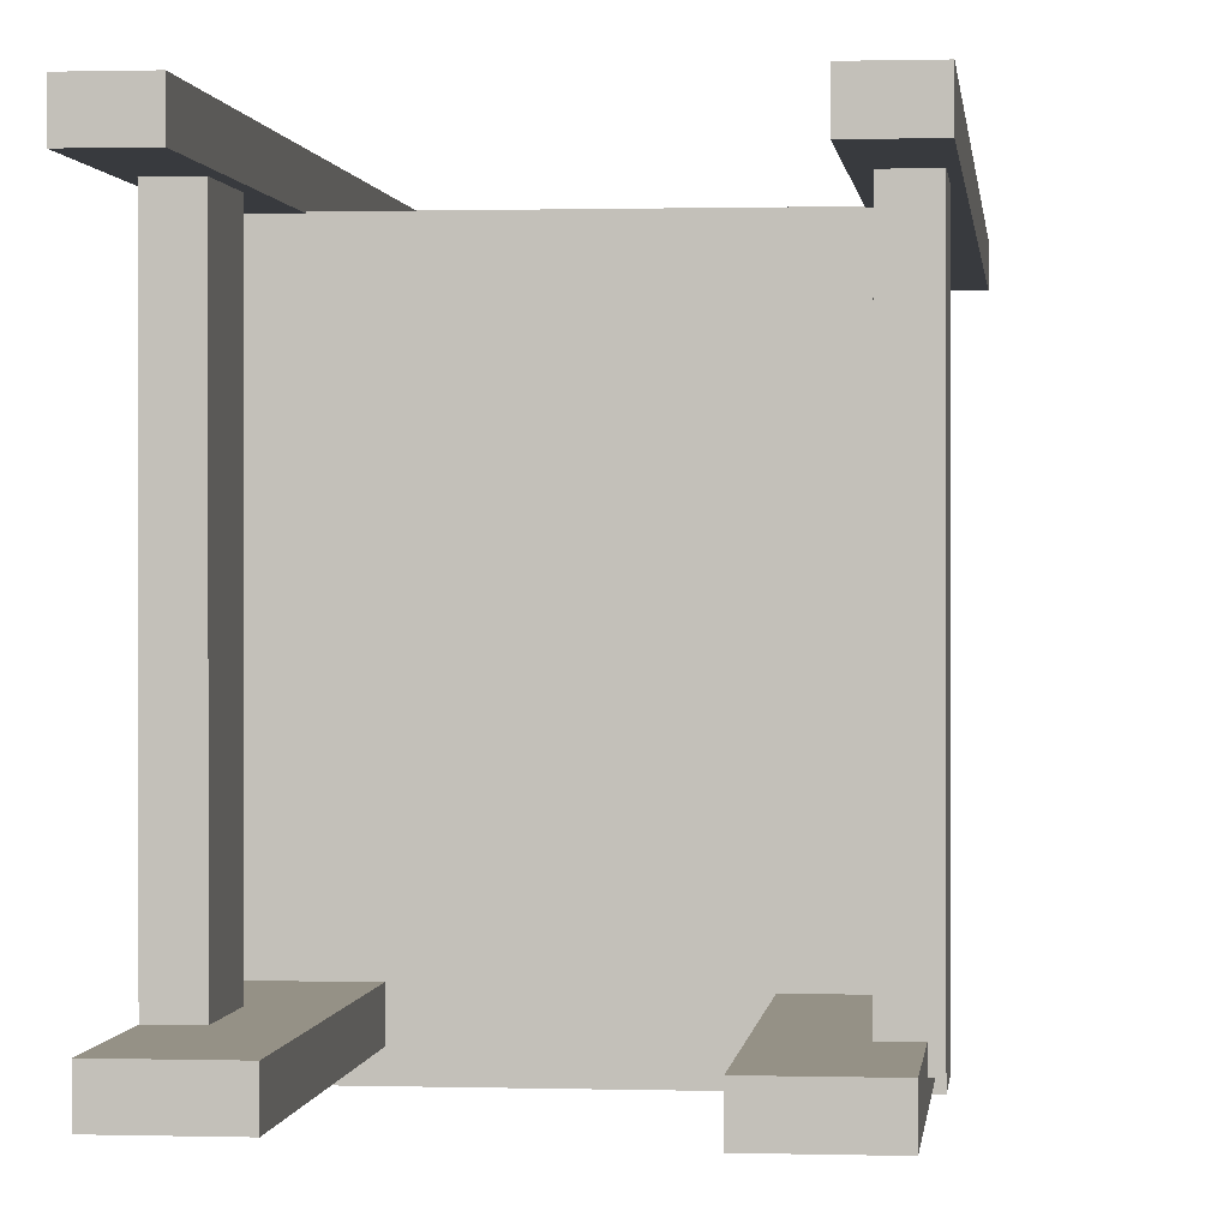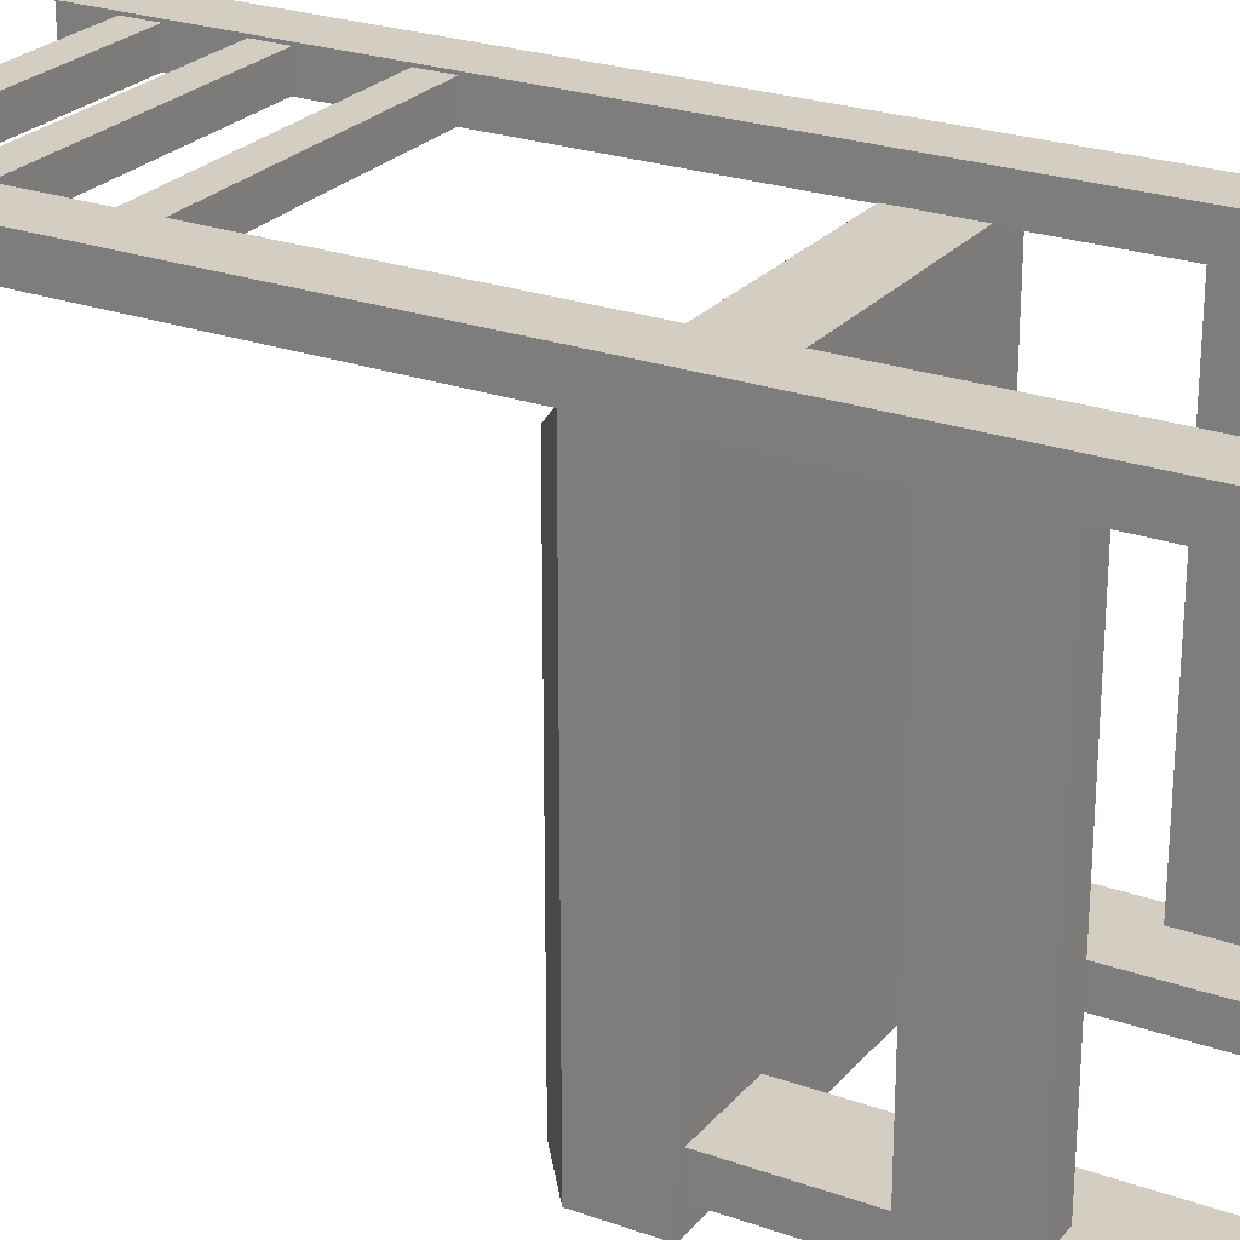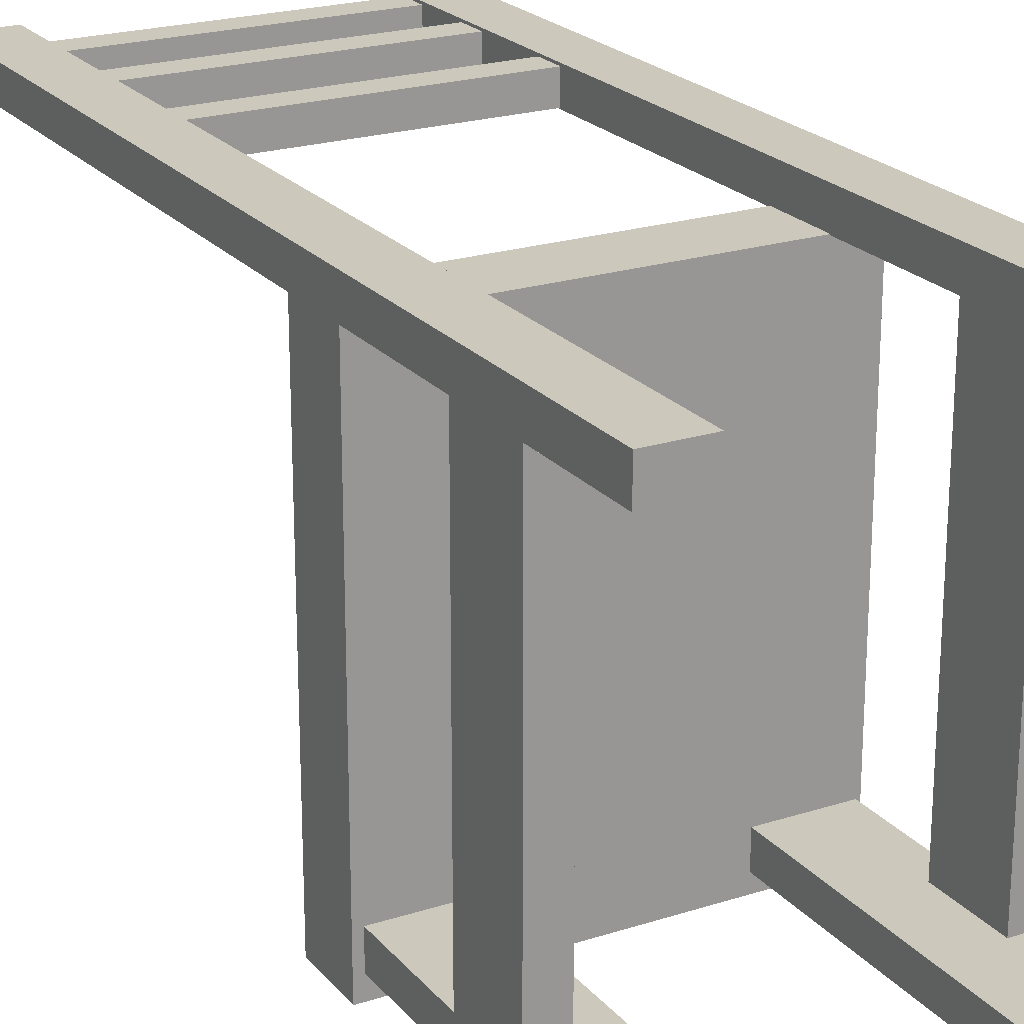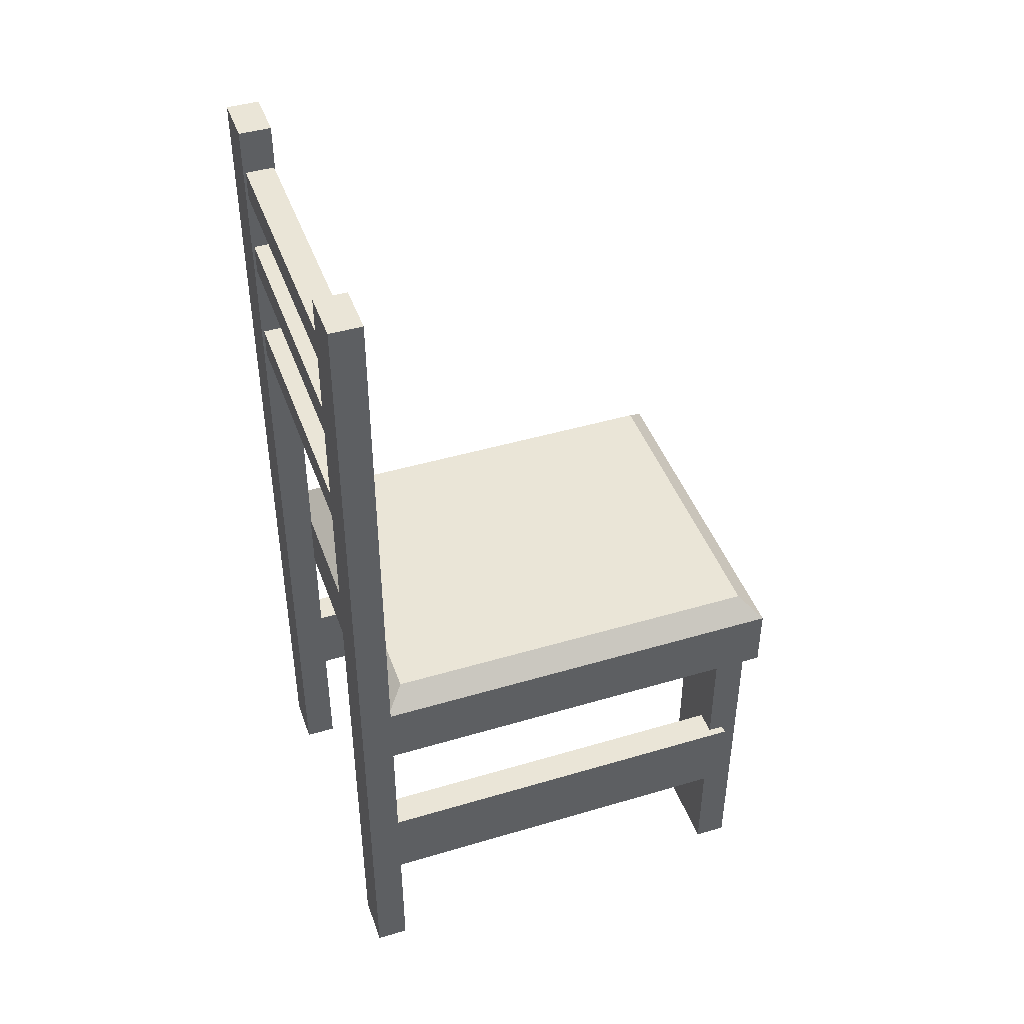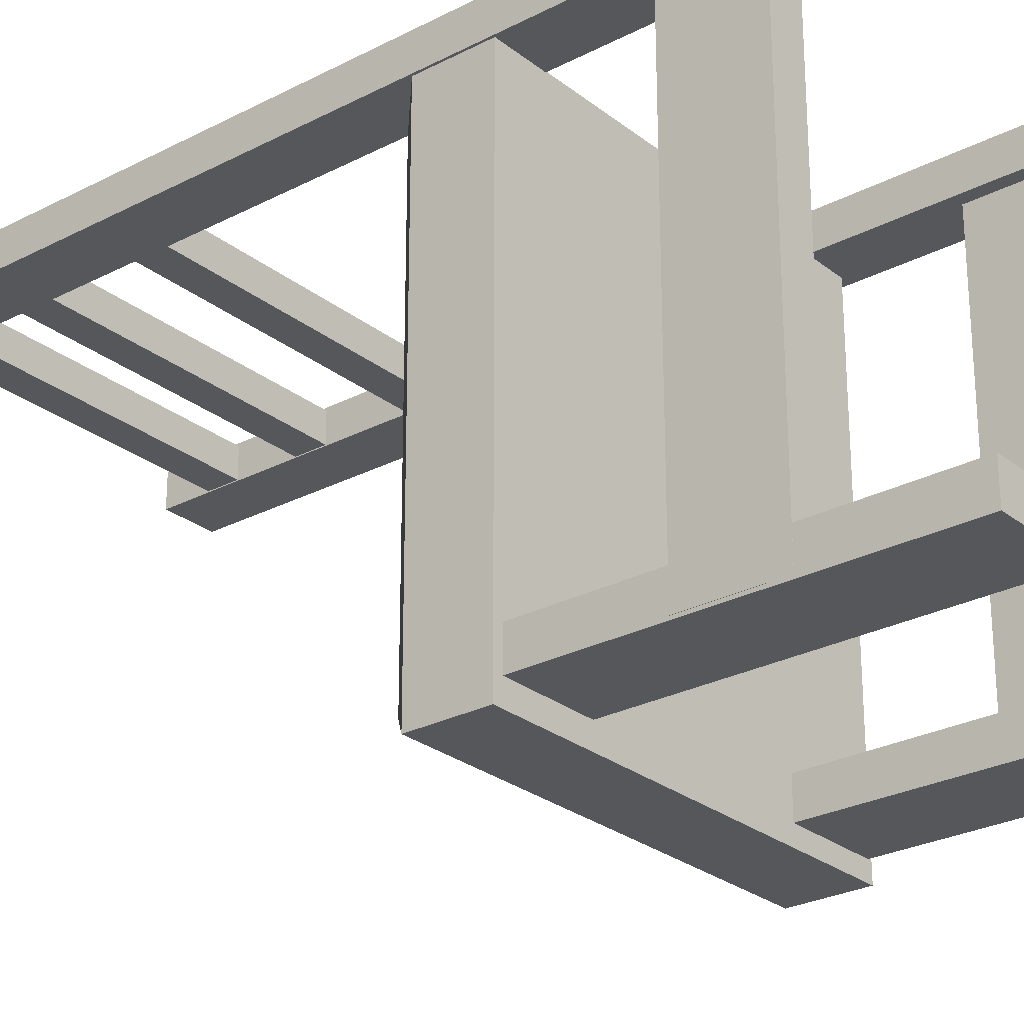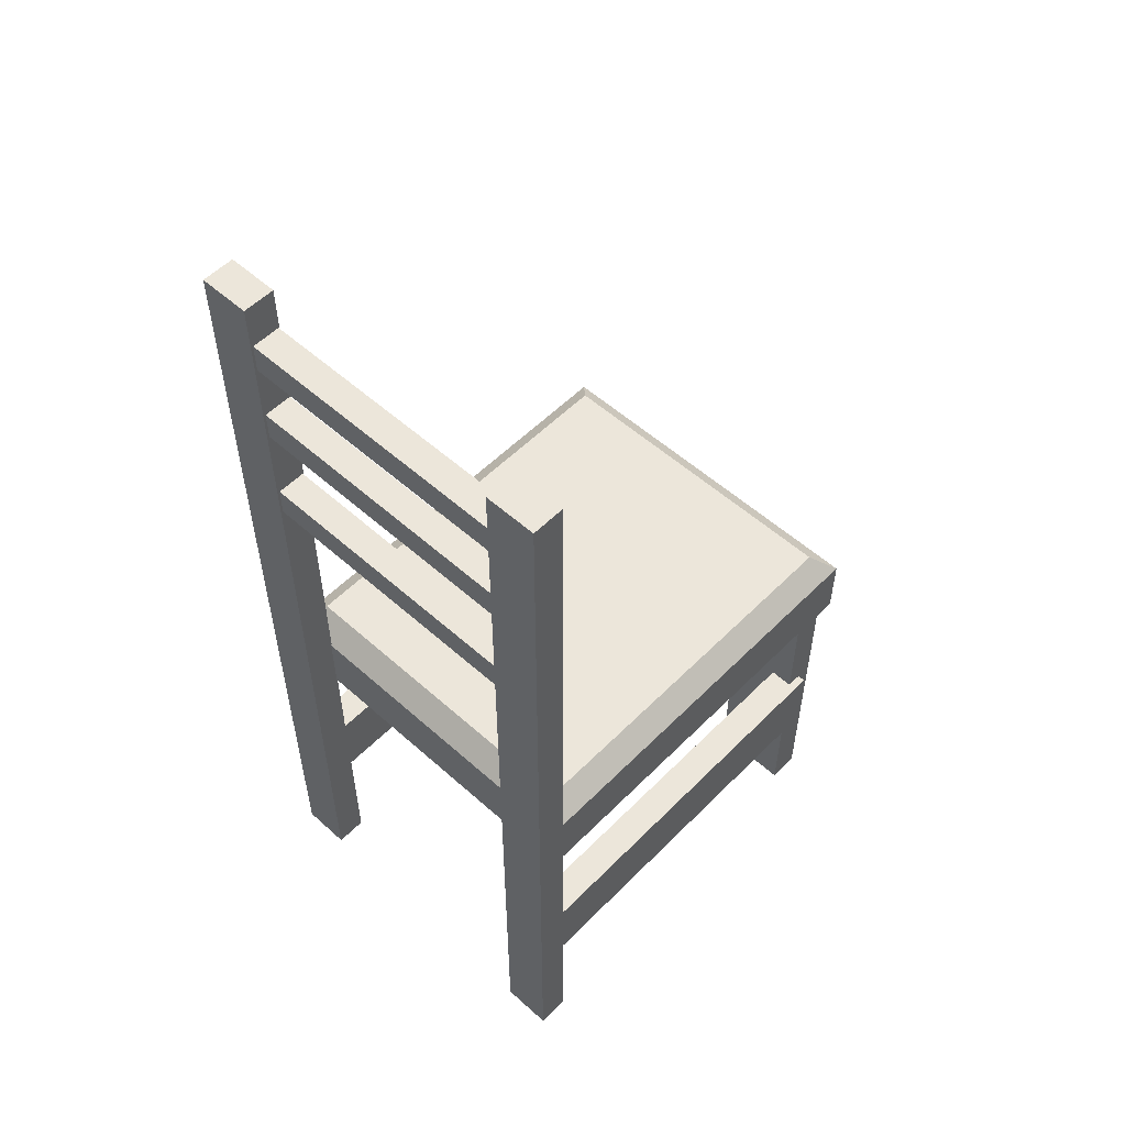
<metadata>
{"format":"obj","ext":"obj","renderer":"f3d","projection":"perspective","resolution":1024,"background":"white","views":[{"elev":0.7,"azim":6.2,"up":"+Z"},{"elev":24.9,"azim":-59.9,"up":"+Z"},{"elev":22.2,"azim":-29.1,"up":"+Z"},{"elev":44.0,"azim":70.8,"up":"+Y"},{"elev":-26.5,"azim":-50.6,"up":"+Z"},{"elev":54.5,"azim":43.4,"up":"+Y"}]}
</metadata>
<code>
o Chair
g Chair
v -0.6713 1.347 0.8717
v -0.6713 1.408 0.8717
v -0.02908 1.347 0.8717
v -0.02908 1.408 0.8717
v -0.6713 1.408 0.8717
v -0.6713 1.408 0.8133
v -0.02908 1.408 0.8717
v -0.02908 1.408 0.8133
v -0.6713 1.408 0.8133
v -0.6713 1.347 0.8133
v -0.02908 1.408 0.8133
v -0.02908 1.347 0.8133
v -0.6713 1.347 0.8133
v -0.6713 1.347 0.8717
v -0.02908 1.347 0.8133
v -0.02908 1.347 0.8717
v -0.02908 1.347 0.8717
v -0.02908 1.408 0.8717
v -0.02908 1.347 0.8133
v -0.02908 1.408 0.8133
v -0.6713 1.347 0.8133
v -0.6713 1.408 0.8133
v -0.6713 1.347 0.8717
v -0.6713 1.408 0.8717
v 0.04476 0.04002 0.8768
v -0.05876 0.04002 0.8768
v 0.04476 1.908 0.8768
v -0.05876 1.908 0.8768
v -0.05876 0.04002 0.8768
v -0.05876 0.04002 0.8113
v -0.05876 1.908 0.8768
v -0.05876 1.908 0.8113
v -0.05876 0.04002 0.8113
v 0.04476 0.04002 0.8113
v -0.05876 1.908 0.8113
v 0.04476 1.908 0.8113
v 0.04476 0.04002 0.8113
v 0.04476 0.04002 0.8768
v 0.04476 1.908 0.8113
v 0.04476 1.908 0.8768
v 0.04476 1.908 0.8768
v -0.05876 1.908 0.8768
v 0.04476 1.908 0.8113
v -0.05876 1.908 0.8113
v 0.04476 0.04002 0.8113
v -0.05876 0.04002 0.8113
v 0.04476 0.04002 0.8768
v -0.05876 0.04002 0.8768
v -0.5448 0.04002 0.0328
v -0.7078 0.04002 0.0328
v -0.5448 0.7864 0.0328
v -0.7078 0.7864 0.0328
v -0.7078 0.04002 0.0328
v -0.7078 0.04002 -0.03269
v -0.7078 0.7864 0.0328
v -0.7078 0.7864 -0.03269
v -0.7078 0.04002 -0.03269
v -0.5448 0.04002 -0.03269
v -0.7078 0.7864 -0.03269
v -0.5448 0.7864 -0.03269
v -0.5448 0.04002 -0.03269
v -0.5448 0.04002 0.0328
v -0.5448 0.7864 -0.03269
v -0.5448 0.7864 0.0328
v -0.5448 0.7864 0.0328
v -0.7078 0.7864 0.0328
v -0.5448 0.7864 -0.03269
v -0.7078 0.7864 -0.03269
v -0.5448 0.04002 -0.03269
v -0.7078 0.04002 -0.03269
v -0.5448 0.04002 0.0328
v -0.7078 0.04002 0.0328
v -0.708 0.2925 -0.0271
v -0.708 0.4555 -0.0271
v -0.708 0.2925 0.8721
v -0.708 0.4555 0.8721
v -0.708 0.4555 -0.0271
v -0.6425 0.4555 -0.0271
v -0.708 0.4555 0.8721
v -0.6425 0.4555 0.8721
v -0.6425 0.4555 -0.0271
v -0.6425 0.2925 -0.0271
v -0.6425 0.4555 0.8721
v -0.6425 0.2925 0.8721
v -0.6425 0.2925 -0.0271
v -0.708 0.2925 -0.0271
v -0.6425 0.2925 0.8721
v -0.708 0.2925 0.8721
v -0.708 0.2925 0.8721
v -0.708 0.4555 0.8721
v -0.6425 0.2925 0.8721
v -0.6425 0.4555 0.8721
v -0.6425 0.2925 -0.0271
v -0.6425 0.4555 -0.0271
v -0.708 0.2925 -0.0271
v -0.708 0.4555 -0.0271
v -0.6713 1.754 0.8717
v -0.6713 1.815 0.8717
v -0.02908 1.754 0.8717
v -0.02908 1.815 0.8717
v -0.6713 1.815 0.8717
v -0.6713 1.815 0.8133
v -0.02908 1.815 0.8717
v -0.02908 1.815 0.8133
v -0.6713 1.815 0.8133
v -0.6713 1.754 0.8133
v -0.02908 1.815 0.8133
v -0.02908 1.754 0.8133
v -0.6713 1.754 0.8133
v -0.6713 1.754 0.8717
v -0.02908 1.754 0.8133
v -0.02908 1.754 0.8717
v -0.02908 1.754 0.8717
v -0.02908 1.815 0.8717
v -0.02908 1.754 0.8133
v -0.02908 1.815 0.8133
v -0.6713 1.754 0.8133
v -0.6713 1.815 0.8133
v -0.6713 1.754 0.8717
v -0.6713 1.815 0.8717
v -0.6713 1.571 0.8717
v -0.6713 1.632 0.8717
v -0.02908 1.571 0.8717
v -0.02908 1.632 0.8717
v -0.6713 1.632 0.8717
v -0.6713 1.632 0.8133
v -0.02908 1.632 0.8717
v -0.02908 1.632 0.8133
v -0.6713 1.632 0.8133
v -0.6713 1.571 0.8133
v -0.02908 1.632 0.8133
v -0.02908 1.571 0.8133
v -0.6713 1.571 0.8133
v -0.6713 1.571 0.8717
v -0.02908 1.571 0.8133
v -0.02908 1.571 0.8717
v -0.02908 1.571 0.8717
v -0.02908 1.632 0.8717
v -0.02908 1.571 0.8133
v -0.02908 1.632 0.8133
v -0.6713 1.571 0.8133
v -0.6713 1.632 0.8133
v -0.6713 1.571 0.8717
v -0.6713 1.632 0.8717
v 0.02271 0.687 0.8131
v -0.7244 0.687 0.8131
v 0.02271 0.8208 0.8131
v -0.7244 0.8208 0.8131
v -0.7244 0.687 0.8131
v -0.7244 0.687 -0.0728
v -0.7244 0.8208 0.8131
v -0.7244 0.8208 -0.0728
v -0.7244 0.687 -0.0728
v 0.02271 0.687 -0.0728
v -0.7244 0.8208 -0.0728
v 0.02271 0.8208 -0.0728
v 0.02271 0.687 -0.0728
v 0.02271 0.687 0.8131
v 0.02271 0.8208 -0.0728
v 0.02271 0.8208 0.8131
v -0.02158 0.8651 0.7688
v -0.6801 0.8651 0.7688
v -0.02158 0.8651 -0.02851
v -0.6801 0.8651 -0.02851
v 0.02271 0.687 -0.0728
v -0.7244 0.687 -0.0728
v 0.02271 0.687 0.8131
v -0.7244 0.687 0.8131
v -0.7244 0.8208 0.8131
v 0.02271 0.8208 0.8131
v -0.6801 0.8651 0.7688
v -0.02158 0.8651 0.7688
v 0.02271 0.8208 0.8131
v 0.02271 0.8208 -0.0728
v -0.02158 0.8651 0.7688
v -0.02158 0.8651 -0.02851
v -0.7244 0.8208 -0.0728
v -0.7244 0.8208 0.8131
v -0.6801 0.8651 -0.02851
v -0.6801 0.8651 0.7688
v 0.02271 0.8208 -0.0728
v -0.7244 0.8208 -0.0728
v -0.02158 0.8651 -0.02851
v -0.6801 0.8651 -0.02851
v -0.03403 0.2925 -0.006145
v -0.03403 0.4555 -0.006145
v -0.03403 0.2925 0.8721
v -0.03403 0.4555 0.8721
v -0.03403 0.4555 -0.006145
v 0.03146 0.4555 -0.006145
v -0.03403 0.4555 0.8721
v 0.03146 0.4555 0.8721
v 0.03146 0.4555 -0.006145
v 0.03146 0.2925 -0.006145
v 0.03146 0.4555 0.8721
v 0.03146 0.2925 0.8721
v 0.03146 0.2925 -0.006145
v -0.03403 0.2925 -0.006145
v 0.03146 0.2925 0.8721
v -0.03403 0.2925 0.8721
v -0.03403 0.2925 0.8721
v -0.03403 0.4555 0.8721
v 0.03146 0.2925 0.8721
v 0.03146 0.4555 0.8721
v 0.03146 0.2925 -0.006145
v 0.03146 0.4555 -0.006145
v -0.03403 0.2925 -0.006145
v -0.03403 0.4555 -0.006145
v -0.6252 0.04002 0.8768
v -0.7288 0.04002 0.8768
v -0.6252 1.908 0.8768
v -0.7288 1.908 0.8768
v -0.7288 0.04002 0.8768
v -0.7288 0.04002 0.8113
v -0.7288 1.908 0.8768
v -0.7288 1.908 0.8113
v -0.7288 0.04002 0.8113
v -0.6252 0.04002 0.8113
v -0.7288 1.908 0.8113
v -0.6252 1.908 0.8113
v -0.6252 0.04002 0.8113
v -0.6252 0.04002 0.8768
v -0.6252 1.908 0.8113
v -0.6252 1.908 0.8768
v -0.6252 1.908 0.8768
v -0.7288 1.908 0.8768
v -0.6252 1.908 0.8113
v -0.7288 1.908 0.8113
v -0.6252 0.04002 0.8113
v -0.7288 0.04002 0.8113
v -0.6252 0.04002 0.8768
v -0.7288 0.04002 0.8768
v 0.01519 0.04002 0.0258
v -0.1478 0.04002 0.0258
v 0.01519 0.7855 0.0258
v -0.1478 0.7855 0.0258
v -0.1478 0.04002 0.0258
v -0.1478 0.04002 -0.03969
v -0.1478 0.7855 0.0258
v -0.1478 0.7855 -0.03969
v -0.1478 0.04002 -0.03969
v 0.01519 0.04002 -0.03969
v -0.1478 0.7855 -0.03969
v 0.01519 0.7855 -0.03969
v 0.01519 0.04002 -0.03969
v 0.01519 0.04002 0.0258
v 0.01519 0.7855 -0.03969
v 0.01519 0.7855 0.0258
v 0.01519 0.7855 0.0258
v -0.1478 0.7855 0.0258
v 0.01519 0.7855 -0.03969
v -0.1478 0.7855 -0.03969
v 0.01519 0.04002 -0.03969
v -0.1478 0.04002 -0.03969
v 0.01519 0.04002 0.0258
v -0.1478 0.04002 0.0258
g Chair
f 3 4 2 1
f 7 8 6 5
f 11 12 10 9
f 15 16 14 13
f 19 20 18 17
f 23 24 22 21
f 27 28 26 25
f 31 32 30 29
f 35 36 34 33
f 39 40 38 37
f 43 44 42 41
f 47 48 46 45
f 51 52 50 49
f 55 56 54 53
f 59 60 58 57
f 63 64 62 61
f 67 68 66 65
f 71 72 70 69
f 75 76 74 73
f 79 80 78 77
f 83 84 82 81
f 87 88 86 85
f 91 92 90 89
f 95 96 94 93
f 99 100 98 97
f 103 104 102 101
f 107 108 106 105
f 111 112 110 109
f 115 116 114 113
f 119 120 118 117
f 123 124 122 121
f 127 128 126 125
f 131 132 130 129
f 135 136 134 133
f 139 140 138 137
f 143 144 142 141
f 147 148 146 145
f 151 152 150 149
f 155 156 154 153
f 159 160 158 157
f 163 164 162 161
f 167 168 166 165
f 172 171 169 170
f 176 175 173 174
f 180 179 177 178
f 184 183 181 182
f 187 188 186 185
f 191 192 190 189
f 195 196 194 193
f 199 200 198 197
f 203 204 202 201
f 207 208 206 205
f 211 212 210 209
f 215 216 214 213
f 219 220 218 217
f 223 224 222 221
f 227 228 226 225
f 231 232 230 229
f 235 236 234 233
f 239 240 238 237
f 243 244 242 241
f 247 248 246 245
f 251 252 250 249
f 255 256 254 253

</code>
